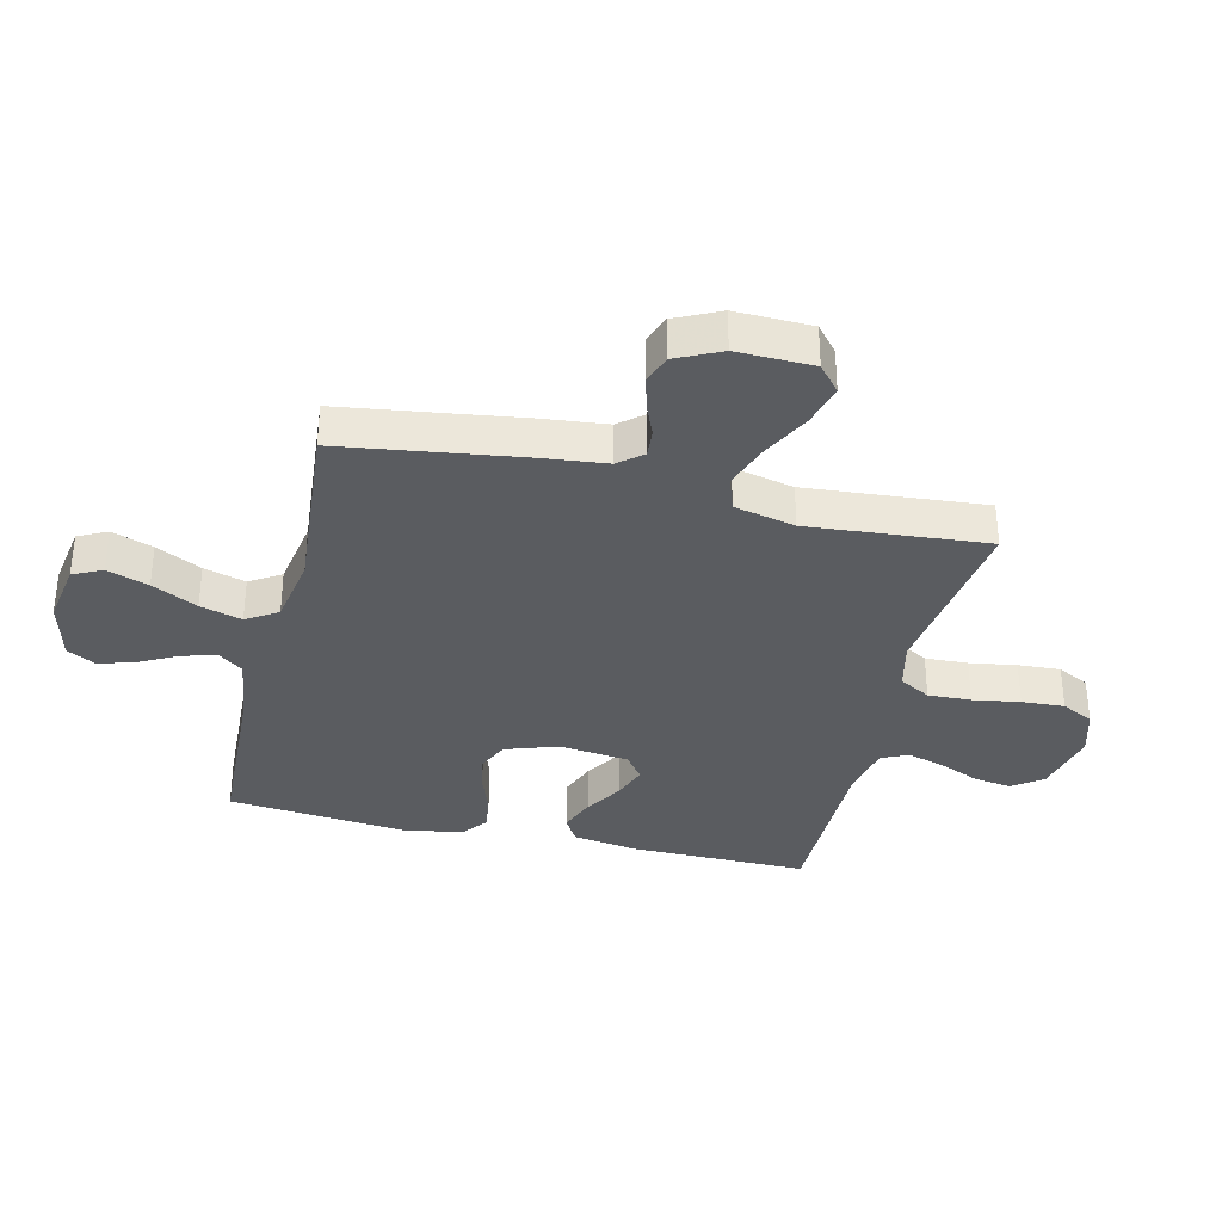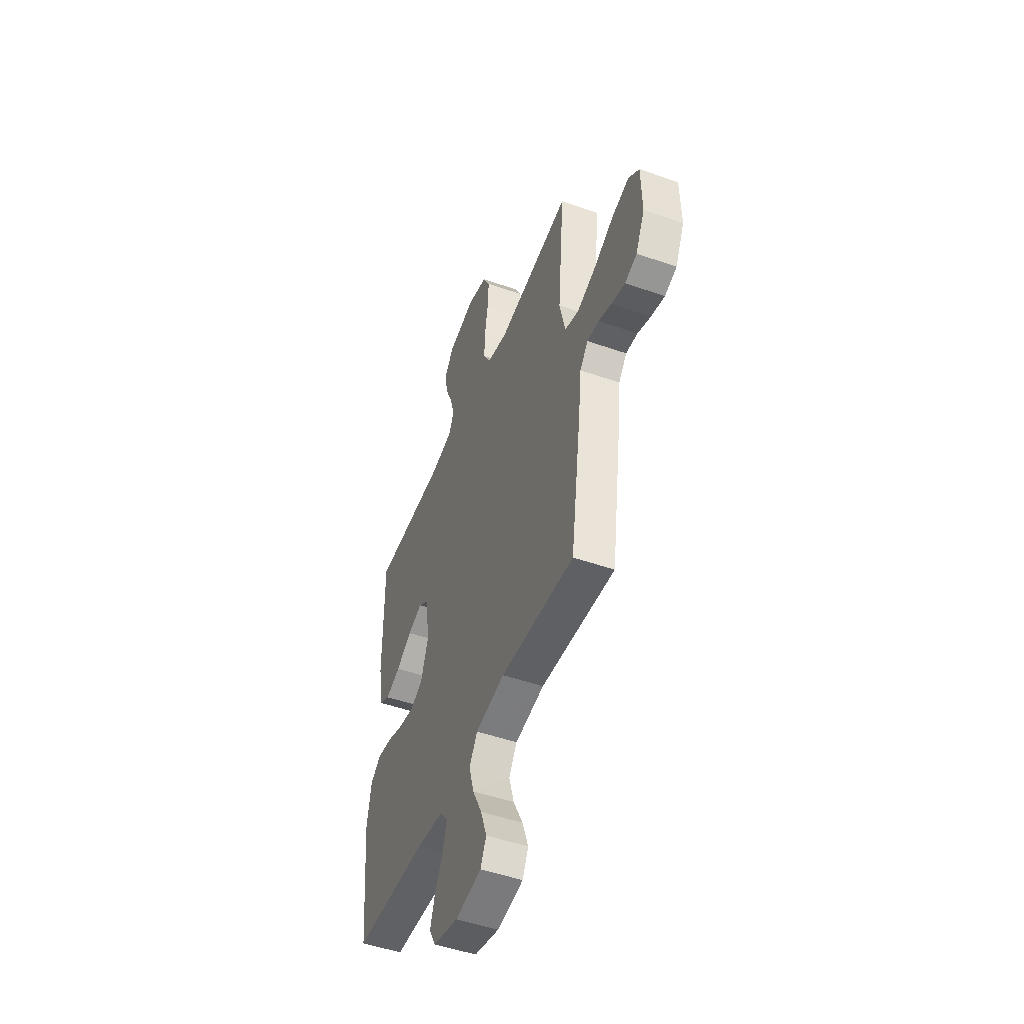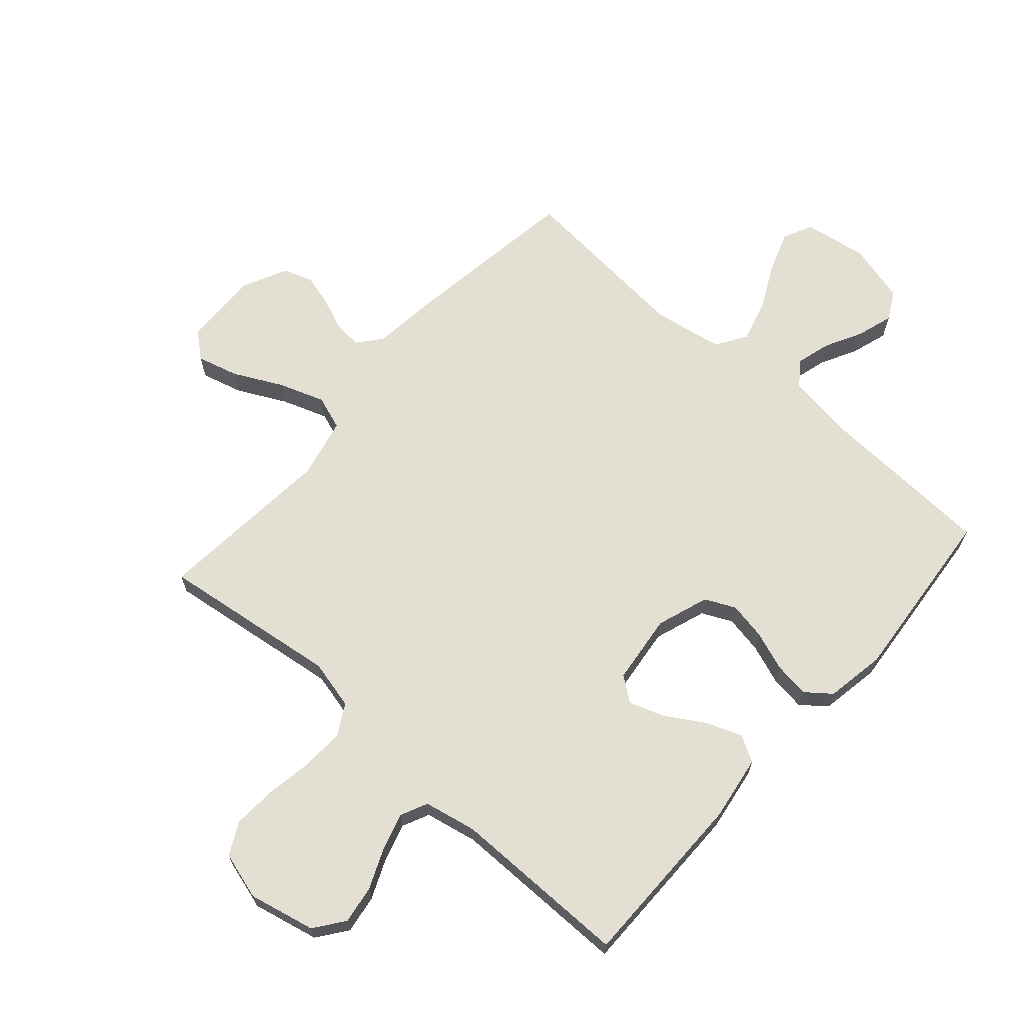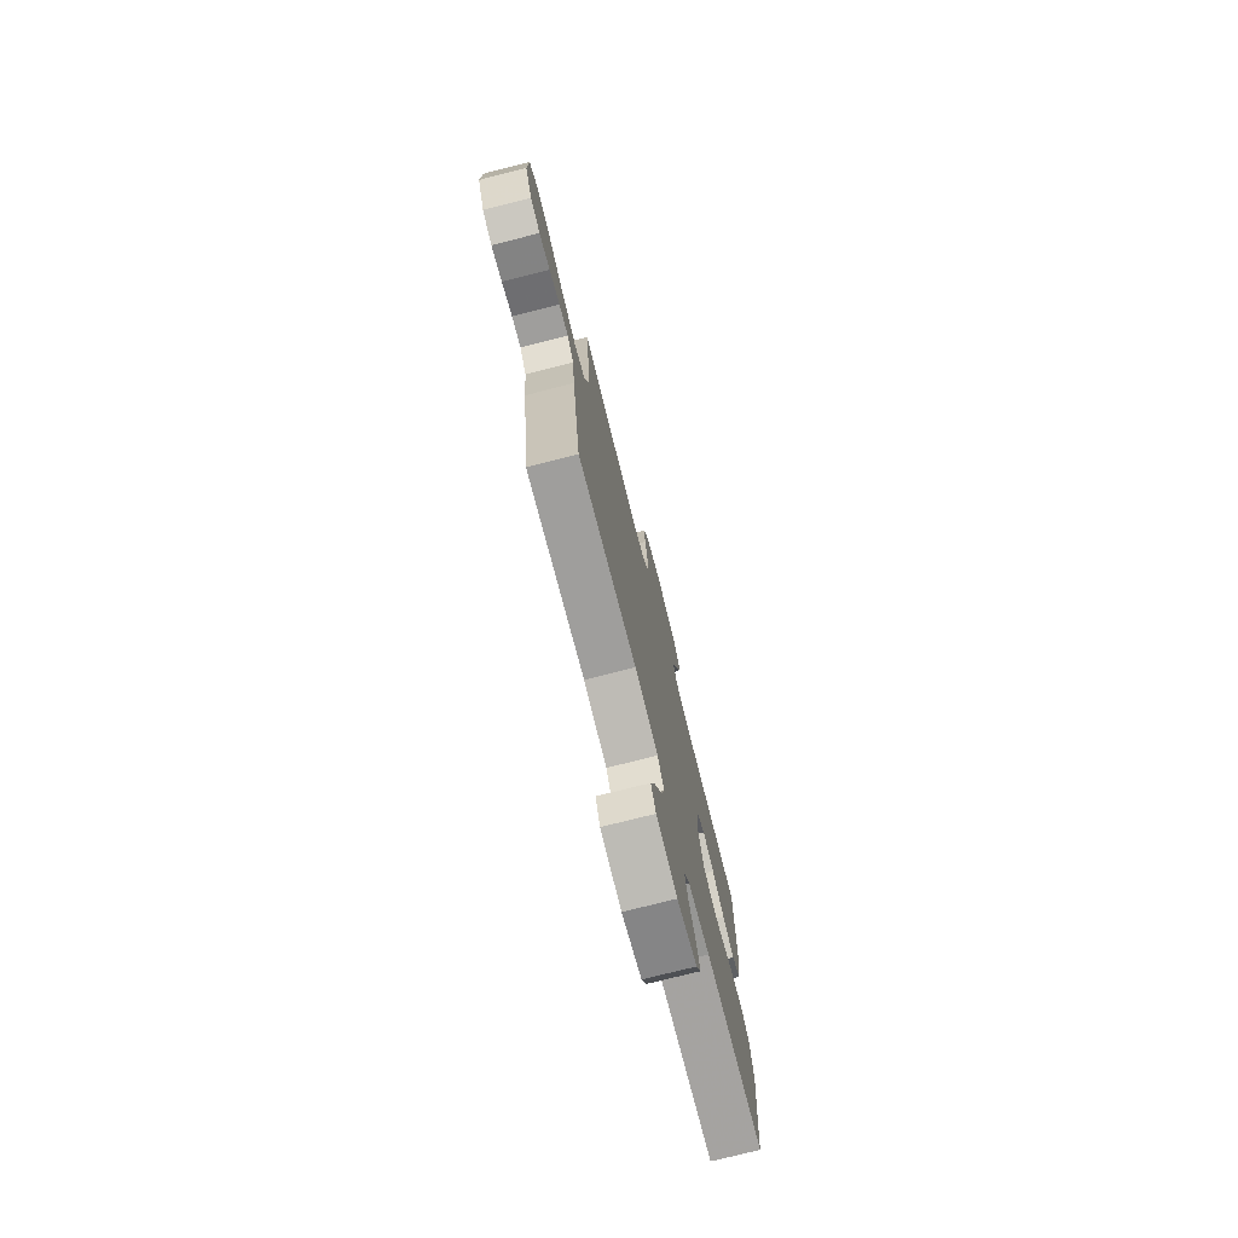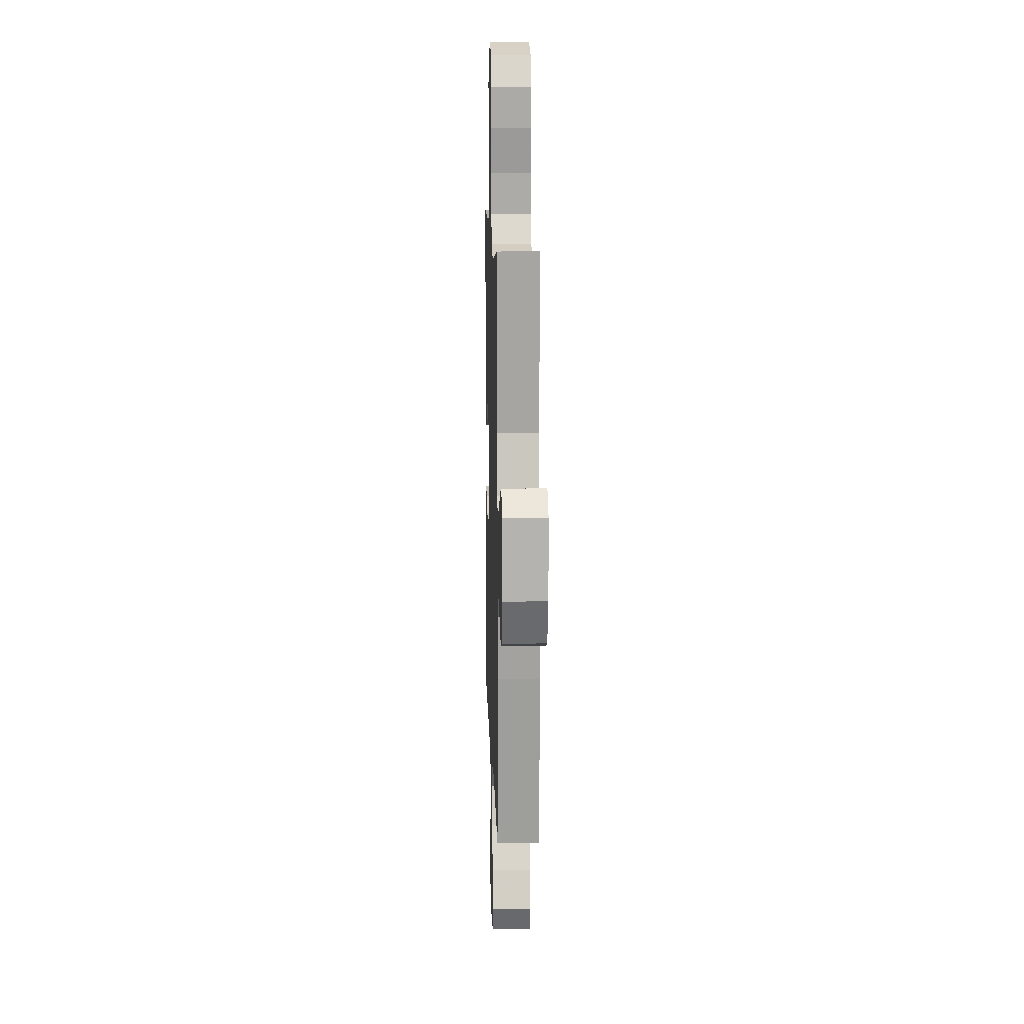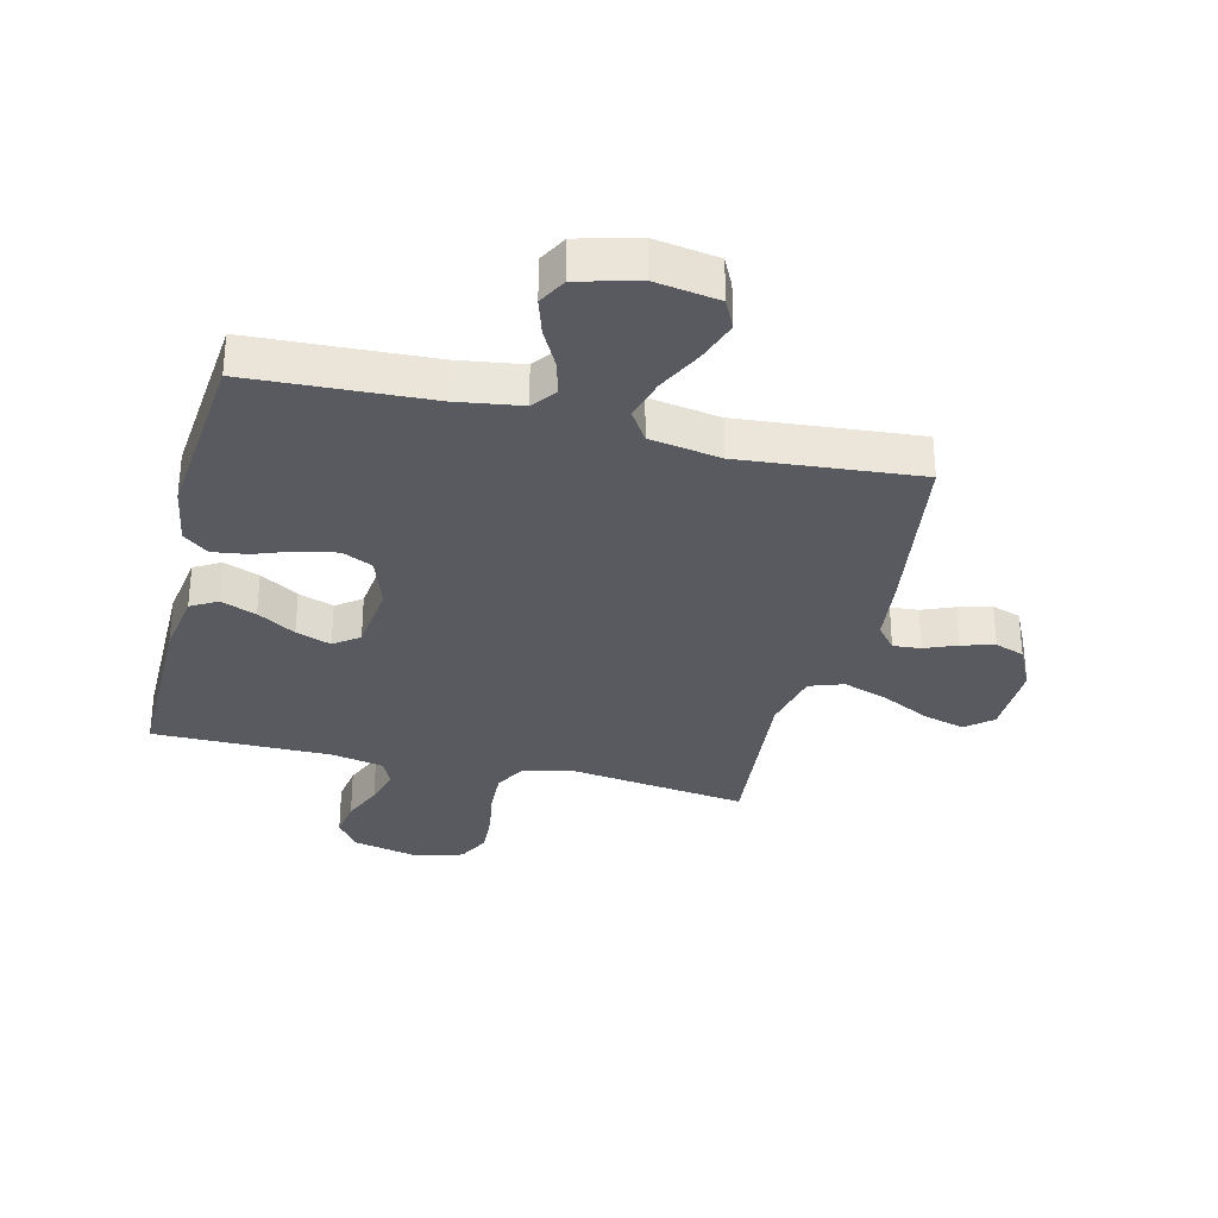
<metadata>
{"format":"obj","ext":"obj","renderer":"f3d","projection":"perspective","resolution":1024,"background":"white","views":[{"elev":-34.4,"azim":-103.5,"up":"+Y"},{"elev":-49.4,"azim":-111.2,"up":"+Z"},{"elev":66.7,"azim":41.5,"up":"+Y"},{"elev":-75.6,"azim":-75.8,"up":"+Z"},{"elev":11.3,"azim":-91.7,"up":"+Z"},{"elev":-31.9,"azim":166.3,"up":"+Y"}]}
</metadata>
<code>
v 0.5 0.07 -0.5
v 0.2 0.07 -0.514
v 0.09 0.07 -0.53
v 0.059 0.07 -0.571
v 0.075 0.07 -0.629
v 0.108 0.07 -0.692
v 0.127 0.07 -0.753
v 0.101 0.07 -0.801
v 0 0.07 -0.827
v -0.106 0.07 -0.81
v -0.13 0.07 -0.761
v -0.106 0.07 -0.692
v -0.068 0.07 -0.616
v -0.048 0.07 -0.546
v -0.081 0.07 -0.494
v -0.2 0.07 -0.474
v -0.5 0.07 -0.5
v -0.543 0.07 -0.2
v -0.555 0.07 -0.091
v -0.588 0.07 -0.051
v -0.635 0.07 -0.055
v -0.689 0.07 -0.077
v -0.744 0.07 -0.092
v -0.793 0.07 -0.075
v -0.829 0.07 0
v -0.826 0.07 0.128
v -0.782 0.07 0.165
v -0.712 0.07 0.146
v -0.631 0.07 0.105
v -0.554 0.07 0.078
v -0.497 0.07 0.098
v -0.474 0.07 0.2
v -0.5 0.07 0.5
v -0.2 0.07 0.46
v -0.117 0.07 0.48
v -0.088 0.07 0.532
v -0.091 0.07 0.604
v -0.104 0.07 0.683
v -0.108 0.07 0.755
v -0.08 0.07 0.809
v 0 0.07 0.832
v 0.111 0.07 0.807
v 0.148 0.07 0.757
v 0.138 0.07 0.693
v 0.109 0.07 0.625
v 0.091 0.07 0.563
v 0.112 0.07 0.518
v 0.2 0.07 0.5
v 0.5 0.07 0.5
v 0.499 0.07 0.2
v 0.482 0.07 0.091
v 0.438 0.07 0.066
v 0.378 0.07 0.089
v 0.314 0.07 0.128
v 0.255 0.07 0.149
v 0.213 0.07 0.118
v 0.199 0.07 0
v 0.229 0.07 -0.087
v 0.28 0.07 -0.111
v 0.344 0.07 -0.099
v 0.41 0.07 -0.075
v 0.469 0.07 -0.067
v 0.511 0.07 -0.1
v 0.528 0.07 -0.2
v 0.5 0 -0.5
v 0.2 0 -0.514
v 0.09 0 -0.53
v 0.059 0 -0.571
v 0.075 0 -0.629
v 0.108 0 -0.692
v 0.127 0 -0.753
v 0.101 0 -0.801
v 0 0 -0.827
v -0.106 0 -0.81
v -0.13 0 -0.761
v -0.106 0 -0.692
v -0.068 0 -0.616
v -0.048 0 -0.546
v -0.081 0 -0.494
v -0.2 0 -0.474
v -0.5 0 -0.5
v -0.543 0 -0.2
v -0.555 0 -0.091
v -0.588 0 -0.051
v -0.635 0 -0.055
v -0.689 0 -0.077
v -0.744 0 -0.092
v -0.793 0 -0.075
v -0.829 0 0
v -0.826 0 0.128
v -0.782 0 0.165
v -0.712 0 0.146
v -0.631 0 0.105
v -0.554 0 0.078
v -0.497 0 0.098
v -0.474 0 0.2
v -0.5 0 0.5
v -0.2 0 0.46
v -0.117 0 0.48
v -0.088 0 0.532
v -0.091 0 0.604
v -0.104 0 0.683
v -0.108 0 0.755
v -0.08 0 0.809
v 0 0 0.832
v 0.111 0 0.807
v 0.148 0 0.757
v 0.138 0 0.693
v 0.109 0 0.625
v 0.091 0 0.563
v 0.112 0 0.518
v 0.2 0 0.5
v 0.5 0 0.5
v 0.499 0 0.2
v 0.482 0 0.091
v 0.438 0 0.066
v 0.378 0 0.089
v 0.314 0 0.128
v 0.255 0 0.149
v 0.213 0 0.118
v 0.199 0 0
v 0.229 0 -0.087
v 0.28 0 -0.111
v 0.344 0 -0.099
v 0.41 0 -0.075
v 0.469 0 -0.067
v 0.511 0 -0.1
v 0.528 0 -0.2
f 63 64 1 2
f 60 61 62 63
f 59 60 63 2
f 58 59 2 3
f 57 58 3 4
f 56 57 4
f 51 52 53 54
f 51 54 55
f 48 49 50 51
f 47 48 51 55
f 46 47 55 56
f 42 43 44 45
f 42 45 46
f 41 42 46
f 37 38 39 40
f 36 37 40 41
f 32 33 34
f 31 32 34 35
f 26 27 28 29
f 26 29 30
f 25 26 30
f 24 25 30
f 21 22 23 24
f 21 24 30 31
f 16 17 18 19
f 15 16 19 20
f 10 11 12 13
f 10 13 14
f 9 10 14
f 8 9 14
f 5 6 7 8
f 4 5 8 14
f 56 4 14 15
f 36 41 46 56
f 35 36 56 15
f 20 21 31 35
f 15 20 35
f 66 65 128 127
f 127 126 125 124
f 66 127 124 123
f 67 66 123 122
f 68 67 122 121
f 68 121 120
f 118 117 116 115
f 119 118 115
f 115 114 113 112
f 119 115 112 111
f 120 119 111 110
f 109 108 107 106
f 110 109 106
f 110 106 105
f 104 103 102 101
f 105 104 101 100
f 98 97 96
f 99 98 96 95
f 93 92 91 90
f 94 93 90
f 94 90 89
f 94 89 88
f 88 87 86 85
f 95 94 88 85
f 83 82 81 80
f 84 83 80 79
f 77 76 75 74
f 78 77 74
f 78 74 73
f 78 73 72
f 72 71 70 69
f 78 72 69 68
f 79 78 68 120
f 120 110 105 100
f 79 120 100 99
f 99 95 85 84
f 99 84 79
f 1 65 66 2
f 2 66 67 3
f 3 67 68 4
f 4 68 69 5
f 5 69 70 6
f 6 70 71 7
f 7 71 72 8
f 8 72 73 9
f 9 73 74 10
f 10 74 75 11
f 11 75 76 12
f 12 76 77 13
f 13 77 78 14
f 14 78 79 15
f 15 79 80 16
f 16 80 81 17
f 17 81 82 18
f 18 82 83 19
f 19 83 84 20
f 20 84 85 21
f 21 85 86 22
f 22 86 87 23
f 23 87 88 24
f 24 88 89 25
f 25 89 90 26
f 26 90 91 27
f 27 91 92 28
f 28 92 93 29
f 29 93 94 30
f 30 94 95 31
f 31 95 96 32
f 32 96 97 33
f 33 97 98 34
f 34 98 99 35
f 35 99 100 36
f 36 100 101 37
f 37 101 102 38
f 38 102 103 39
f 39 103 104 40
f 40 104 105 41
f 41 105 106 42
f 42 106 107 43
f 43 107 108 44
f 44 108 109 45
f 45 109 110 46
f 46 110 111 47
f 47 111 112 48
f 48 112 113 49
f 49 113 114 50
f 50 114 115 51
f 51 115 116 52
f 52 116 117 53
f 53 117 118 54
f 54 118 119 55
f 55 119 120 56
f 56 120 121 57
f 57 121 122 58
f 58 122 123 59
f 59 123 124 60
f 60 124 125 61
f 61 125 126 62
f 62 126 127 63
f 63 127 128 64
f 64 128 65 1

</code>
